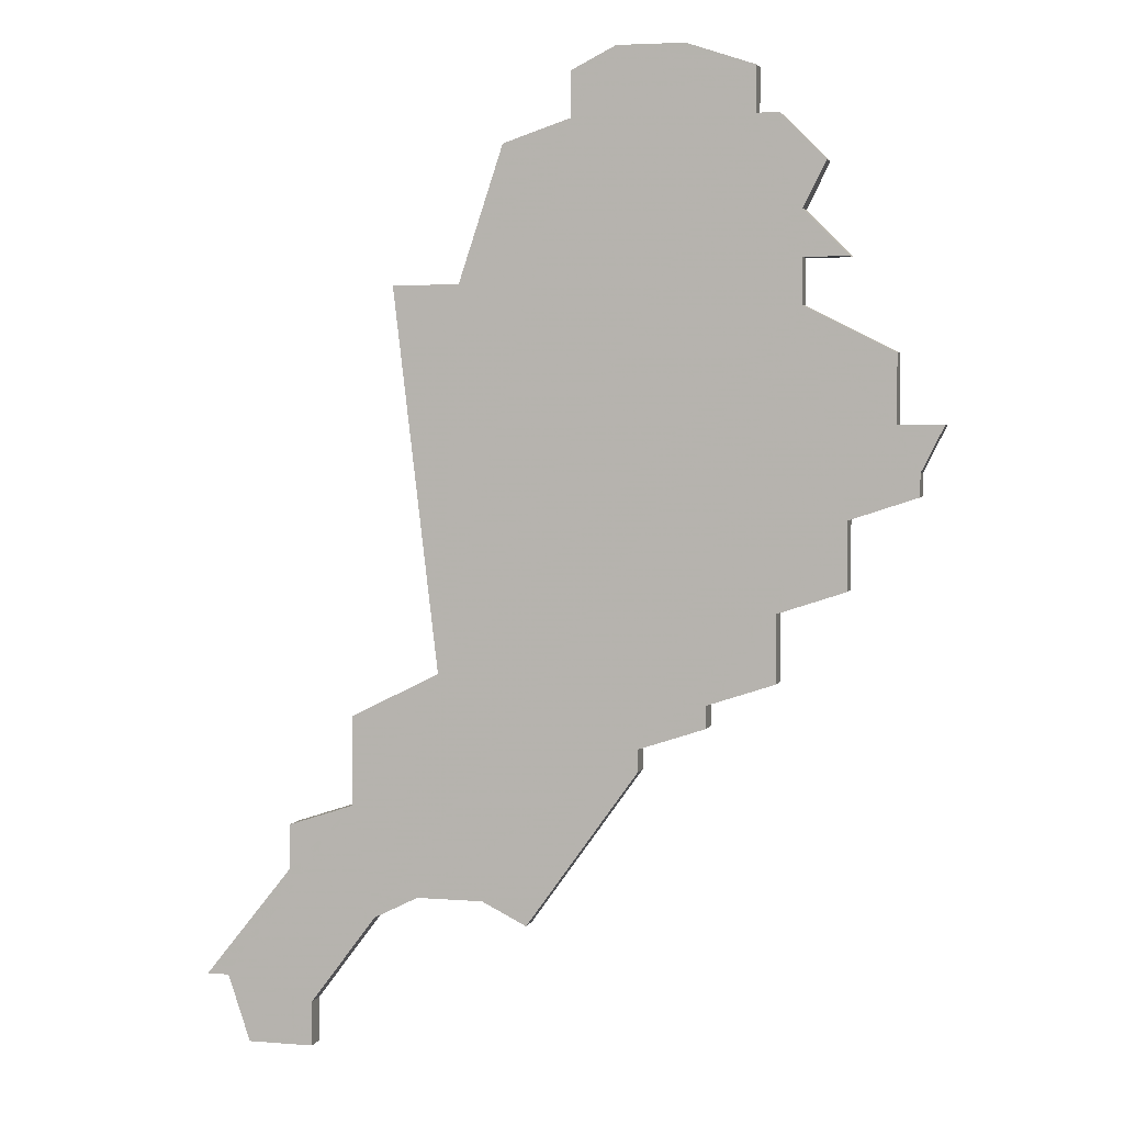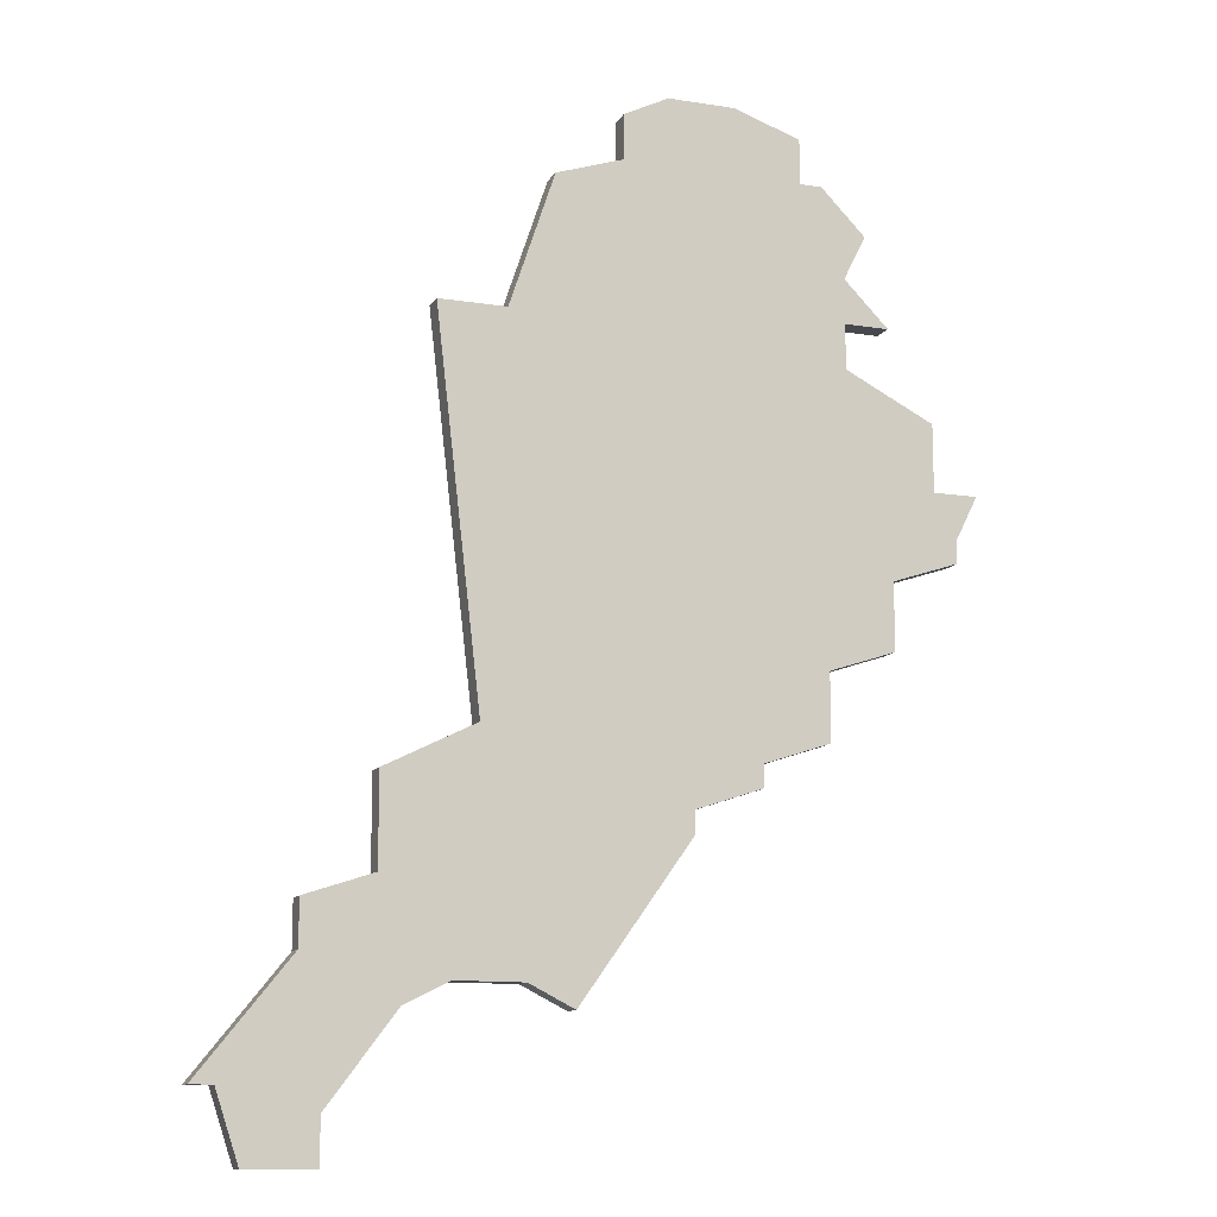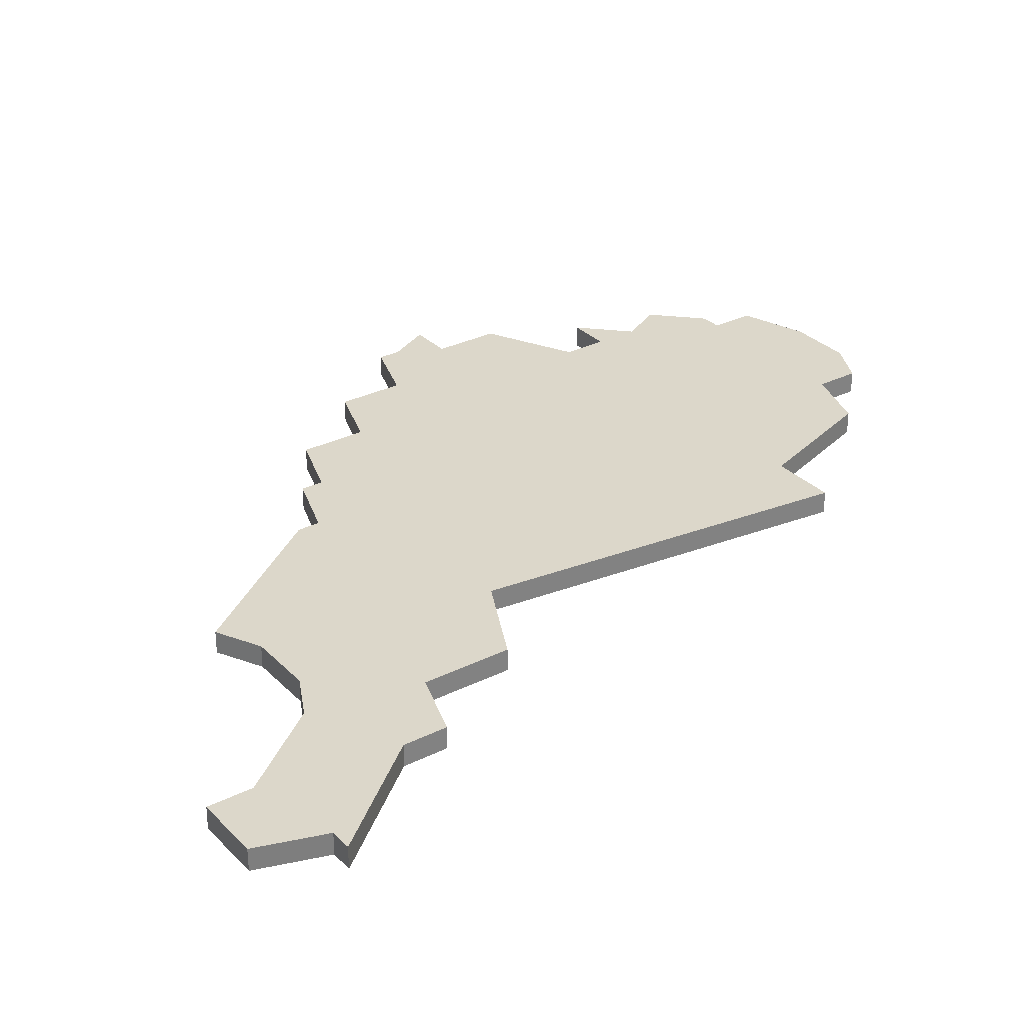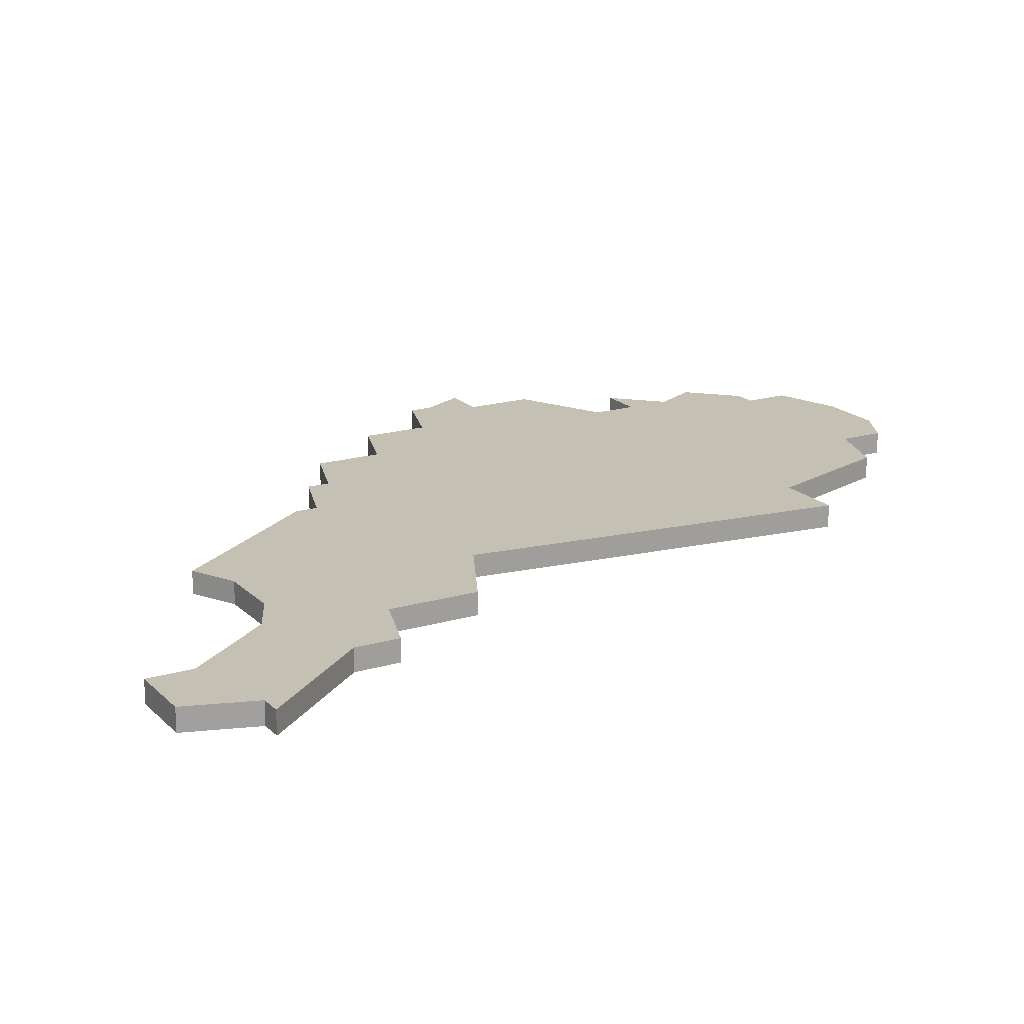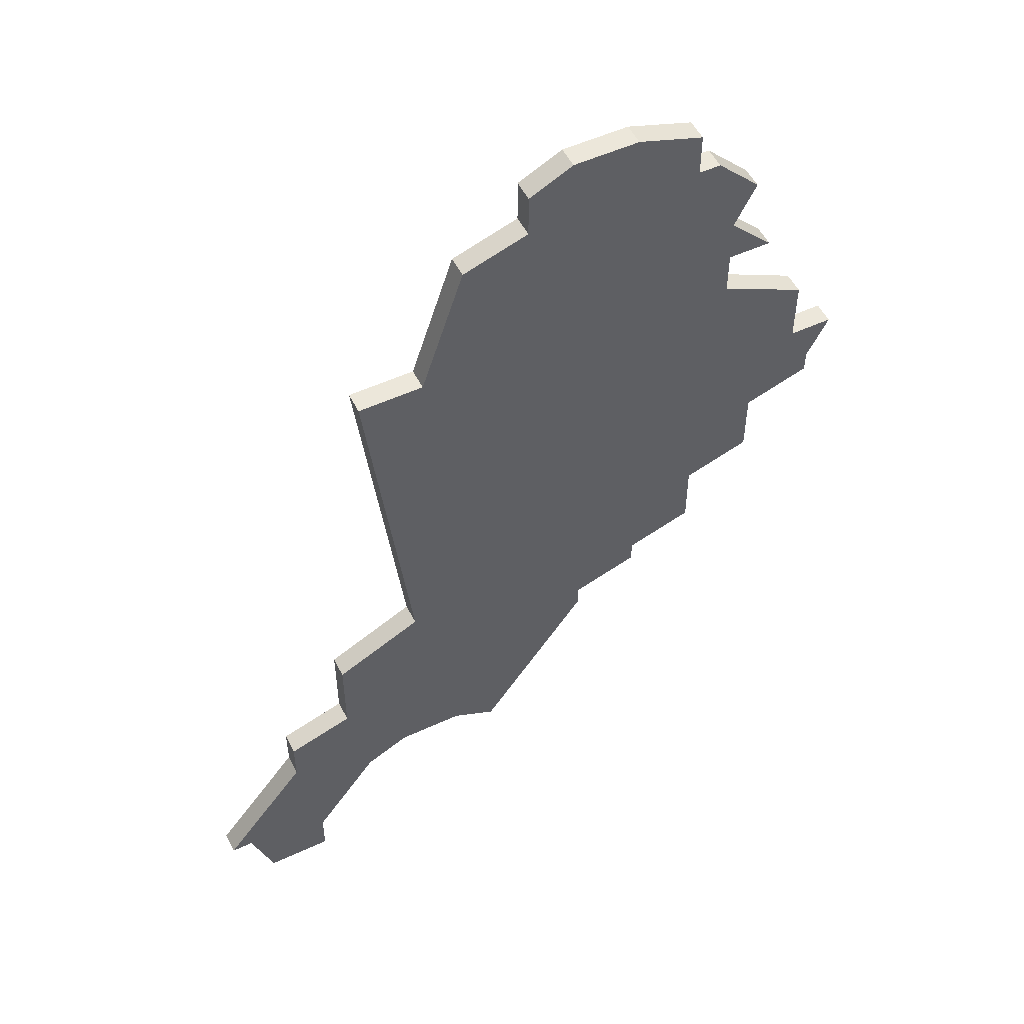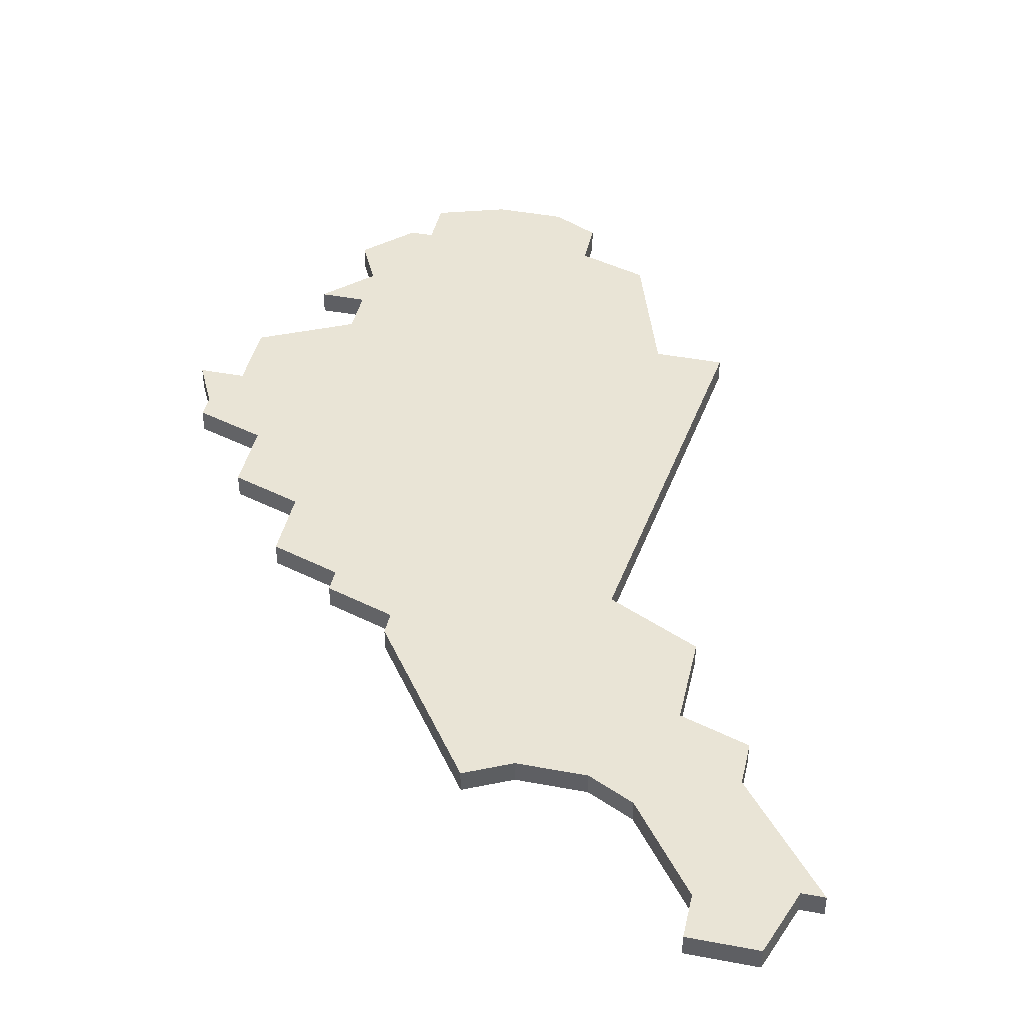
<metadata>
{"format":"obj","ext":"obj","renderer":"f3d","projection":"perspective","resolution":1024,"background":"white","views":[{"elev":4.1,"azim":-165.3,"up":"+Y"},{"elev":-12.2,"azim":159.5,"up":"+Y"},{"elev":30.6,"azim":54.5,"up":"+Z"},{"elev":18.3,"azim":60.3,"up":"+Z"},{"elev":52.7,"azim":153.6,"up":"+Y"},{"elev":42.5,"azim":12.7,"up":"+Z"}]}
</metadata>
<code>
v 3541 -641 0
v 3538 -642 0
v 3538 -644 0
v 3537 -644 0
v 3535 -646 0
v 3536 -648 0
v 3534 -650 0
v 3536 -650 0
v 3536 -652 0
v 3532 -654 0
v 3532 -657 0
v 3530 -657 0
v 3531 -659 0
v 3531 -660 0
v 3534 -661 0
v 3534 -664 0
v 3537 -665 0
v 3537 -668 0
v 3540 -669 0
v 3540 -670 0
v 3543 -671 0
v 3543 -672 0
v 3548 -679 0
v 3550 -678 0
v 3553 -678 0
v 3555 -679 0
v 3558 -683 0
v 3558 -685 0
v 3559 -685 0
v 3561 -685 0
v 3562 -682 0
v 3563 -682 0
v 3559 -677 0
v 3559 -675 0
v 3556 -674 0
v 3556 -670 0
v 3552 -668 0
v 3554 -651 0
v 3551 -651 0
v 3549 -645 0
v 3546 -644 0
v 3546 -642 0
v 3544 -641 0
v 3541 -641 1
v 3538 -642 1
v 3538 -644 1
v 3537 -644 1
v 3535 -646 1
v 3536 -648 1
v 3534 -650 1
v 3536 -650 1
v 3536 -652 1
v 3532 -654 1
v 3532 -657 1
v 3530 -657 1
v 3531 -659 1
v 3531 -660 1
v 3534 -661 1
v 3534 -664 1
v 3537 -665 1
v 3537 -668 1
v 3540 -669 1
v 3540 -670 1
v 3543 -671 1
v 3543 -672 1
v 3548 -679 1
v 3550 -678 1
v 3553 -678 1
v 3555 -679 1
v 3558 -683 1
v 3558 -685 1
v 3559 -685 1
v 3561 -685 1
v 3562 -682 1
v 3563 -682 1
v 3559 -677 1
v 3559 -675 1
v 3556 -674 1
v 3556 -670 1
v 3552 -668 1
v 3554 -651 1
v 3551 -651 1
v 3549 -645 1
v 3546 -644 1
v 3546 -642 1
v 3544 -641 1
f 2 1 43
f 5 4 3
f 8 7 6
f 11 10 9
f 13 12 11
f 15 14 13
f 17 16 15
f 19 18 17
f 21 20 19
f 23 22 21
f 29 28 27
f 31 30 29
f 33 32 31
f 35 34 33
f 37 36 35
f 39 38 37
f 41 40 39
f 43 42 41
f 3 2 43
f 6 5 3
f 13 11 9
f 21 19 17
f 24 23 21
f 31 29 27
f 35 33 31
f 41 39 37
f 3 43 41
f 8 6 3
f 15 13 9
f 21 17 15
f 25 24 21
f 31 27 26
f 3 41 37
f 9 8 3
f 21 15 9
f 26 25 21
f 35 31 26
f 9 3 37
f 26 21 9
f 37 35 26
f 26 9 37
f 86 44 45
f 46 47 48
f 49 50 51
f 52 53 54
f 54 55 56
f 56 57 58
f 58 59 60
f 60 61 62
f 62 63 64
f 64 65 66
f 70 71 72
f 72 73 74
f 74 75 76
f 76 77 78
f 78 79 80
f 80 81 82
f 82 83 84
f 84 85 86
f 86 45 46
f 46 48 49
f 52 54 56
f 60 62 64
f 64 66 67
f 70 72 74
f 74 76 78
f 80 82 84
f 84 86 46
f 46 49 51
f 52 56 58
f 58 60 64
f 64 67 68
f 69 70 74
f 80 84 46
f 46 51 52
f 52 58 64
f 64 68 69
f 69 74 78
f 80 46 52
f 52 64 69
f 69 78 80
f 80 52 69
f 45 44 2
f 2 44 1
f 46 45 3
f 3 45 2
f 47 46 4
f 4 46 3
f 48 47 5
f 5 47 4
f 49 48 6
f 6 48 5
f 50 49 7
f 7 49 6
f 51 50 8
f 8 50 7
f 52 51 9
f 9 51 8
f 53 52 10
f 10 52 9
f 54 53 11
f 11 53 10
f 55 54 12
f 12 54 11
f 56 55 13
f 13 55 12
f 57 56 14
f 14 56 13
f 58 57 15
f 15 57 14
f 59 58 16
f 16 58 15
f 60 59 17
f 17 59 16
f 61 60 18
f 18 60 17
f 62 61 19
f 19 61 18
f 63 62 20
f 20 62 19
f 64 63 21
f 21 63 20
f 65 64 22
f 22 64 21
f 66 65 23
f 23 65 22
f 67 66 24
f 24 66 23
f 68 67 25
f 25 67 24
f 69 68 26
f 26 68 25
f 70 69 27
f 27 69 26
f 71 70 28
f 28 70 27
f 72 71 29
f 29 71 28
f 73 72 30
f 30 72 29
f 74 73 31
f 31 73 30
f 75 74 32
f 32 74 31
f 76 75 33
f 33 75 32
f 77 76 34
f 34 76 33
f 78 77 35
f 35 77 34
f 79 78 36
f 36 78 35
f 80 79 37
f 37 79 36
f 81 80 38
f 38 80 37
f 82 81 39
f 39 81 38
f 83 82 40
f 40 82 39
f 84 83 41
f 41 83 40
f 85 84 42
f 42 84 41
f 44 86 1
f 1 86 43
f 86 85 43
f 43 85 42

</code>
